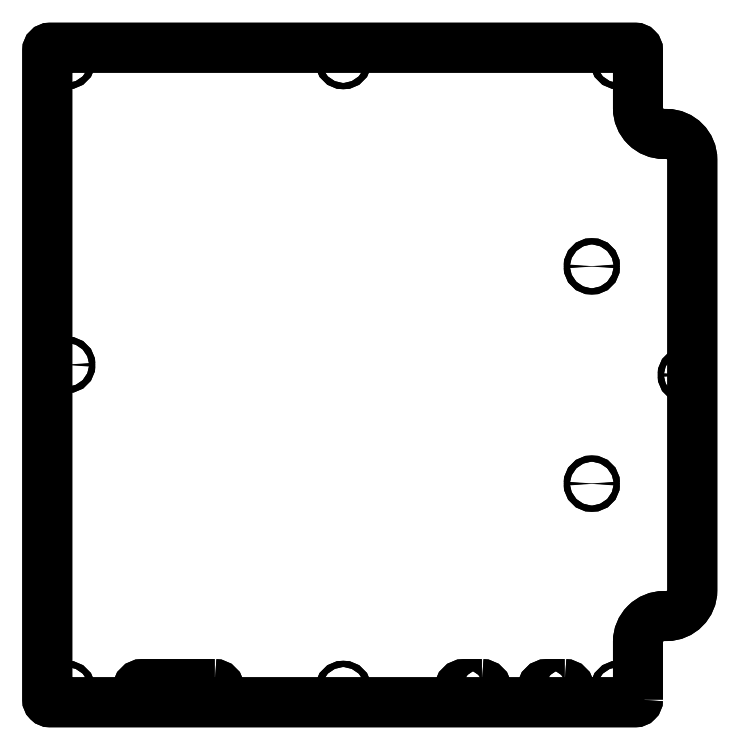
<metadata>
{"format":"dxf","ext":"dxf","renderer":"ezdxf+matplotlib","layout":"modelspace","background":"white","min_lineweight":24,"dpi":150}
</metadata>
<code>
0
SECTION
2
ENTITIES
0
LWPOLYLINE
8
0
90
16
70
1
43
0
10
435
20
-239.1
42
-0.4142
10
433
20
-241.1
10
2
20
-241.1
42
-0.4142
10
5.684e-13
20
-239.1
10
5.684e-13
20
238.9
42
-0.4142
10
2
20
240.9
10
433
20
240.9
42
-0.4142
10
435
20
238.9
10
435
20
196.4
42
0.4157
10
454.1
20
177.4
10
456.1
20
177.3
42
-0.4125
10
475
20
158.3
10
475
20
-158.6
42
-0.4125
10
456.1
20
-177.6
10
454.1
20
-177.7
42
0.4154
10
435
20
-196.7
0
LWPOLYLINE
8
0
90
4
70
1
43
0
10
320
20
-227.8
42
-1
10
320
20
-234.9
10
307
20
-234.9
42
-1
10
307
20
-227.8
0
LWPOLYLINE
8
0
90
4
70
1
43
0
10
123.3
20
-227.8
42
-1
10
123.3
20
-234.9
10
70
20
-234.9
42
-1
10
70
20
-227.8
0
LWPOLYLINE
8
0
90
4
70
1
43
0
10
381
20
-227.8
42
-1
10
381
20
-234.9
10
368
20
-234.9
42
-1
10
368
20
-227.8
0
CIRCLE
8
0
10
-420.5
20
231.1
30
-2.272e-08
40
2.3
210
-7.889e-30
220
1.109e-31
230
-1
0
CIRCLE
8
0
10
-14.7
20
231.1
30
-2.272e-08
40
2.3
210
-7.889e-30
220
1.109e-31
230
-1
0
CIRCLE
8
0
10
-420.5
20
-231.3
30
-2.272e-08
40
2.3
210
-7.889e-30
220
1.109e-31
230
-1
0
CIRCLE
8
0
10
-401
20
-80.15
30
-2.272e-08
40
2.3
210
-7.889e-30
220
1.109e-31
230
-1
0
CIRCLE
8
0
10
-14.7
20
7.353
30
-2.272e-08
40
2.3
210
-7.889e-30
220
1.109e-31
230
-1
0
CIRCLE
8
0
10
-218
20
231.1
30
-2.272e-08
40
2.3
210
-7.889e-30
220
1.109e-31
230
-1
0
CIRCLE
8
0
10
-470.2
20
-0.1467
30
-2.272e-08
40
2.3
210
-7.889e-30
220
1.109e-31
230
-1
0
CIRCLE
8
0
10
-218
20
-231.3
30
-2.272e-08
40
2.3
210
-7.889e-30
220
1.109e-31
230
-1
0
CIRCLE
8
0
10
-401
20
79.85
30
-2.272e-08
40
2.3
210
-7.889e-30
220
1.109e-31
230
-1
0
CIRCLE
8
0
10
-14.7
20
-231.3
30
-2.272e-08
40
2.3
210
-7.889e-30
220
1.109e-31
230
-1
0
LWPOLYLINE
8
0
90
16
70
1
43
0
10
435
20
-239.1
42
-0.4142
10
433
20
-241.1
10
2
20
-241.1
42
-0.4142
10
5.684e-13
20
-239.1
10
5.651e-13
20
238.9
42
-0.4142
10
2
20
240.9
10
433
20
240.9
42
-0.4142
10
435
20
238.9
10
435
20
196.4
42
0.4157
10
454.1
20
177.4
10
456.1
20
177.3
42
-0.4125
10
475
20
158.3
10
475
20
-158.6
42
-0.4125
10
456.1
20
-177.6
10
454.1
20
-177.7
42
0.4154
10
435
20
-196.7
0
LWPOLYLINE
8
0
90
4
70
1
43
0
10
320
20
-227.8
42
-1
10
320
20
-234.9
10
307
20
-234.9
42
-1
10
307
20
-227.8
0
CIRCLE
8
0
10
420.5
20
231.1
30
0
40
2.3
210
0
220
0
230
1
0
LWPOLYLINE
8
0
90
4
70
1
43
0
10
123.3
20
-227.8
42
-1
10
123.3
20
-234.9
10
70
20
-234.9
42
-1
10
70
20
-227.8
0
LWPOLYLINE
8
0
90
4
70
1
43
0
10
381
20
-227.8
42
-1
10
381
20
-234.9
10
368
20
-234.9
42
-1
10
368
20
-227.8
0
CIRCLE
8
0
10
14.7
20
231.1
30
0
40
2.3
210
0
220
0
230
1
0
CIRCLE
8
0
10
420.5
20
-231.3
30
0
40
2.3
210
0
220
0
230
1
0
CIRCLE
8
0
10
401
20
-80.15
30
0
40
2.3
210
0
220
0
230
1
0
CIRCLE
8
0
10
14.7
20
7.353
30
0
40
2.3
210
0
220
0
230
1
0
CIRCLE
8
0
10
218
20
231.1
30
0
40
2.3
210
0
220
0
230
1
0
CIRCLE
8
0
10
470.2
20
-0.1467
30
0
40
2.3
210
-1.401e-45
220
2.245e-76
230
1
0
CIRCLE
8
0
10
218
20
-231.3
30
0
40
2.3
210
0
220
0
230
1
0
CIRCLE
8
0
10
401
20
79.85
30
0
40
2.3
210
0
220
0
230
1
0
CIRCLE
8
0
10
14.7
20
-231.3
30
0
40
2.3
210
0
220
0
230
1
0
ENDSEC
0
EOF

</code>
